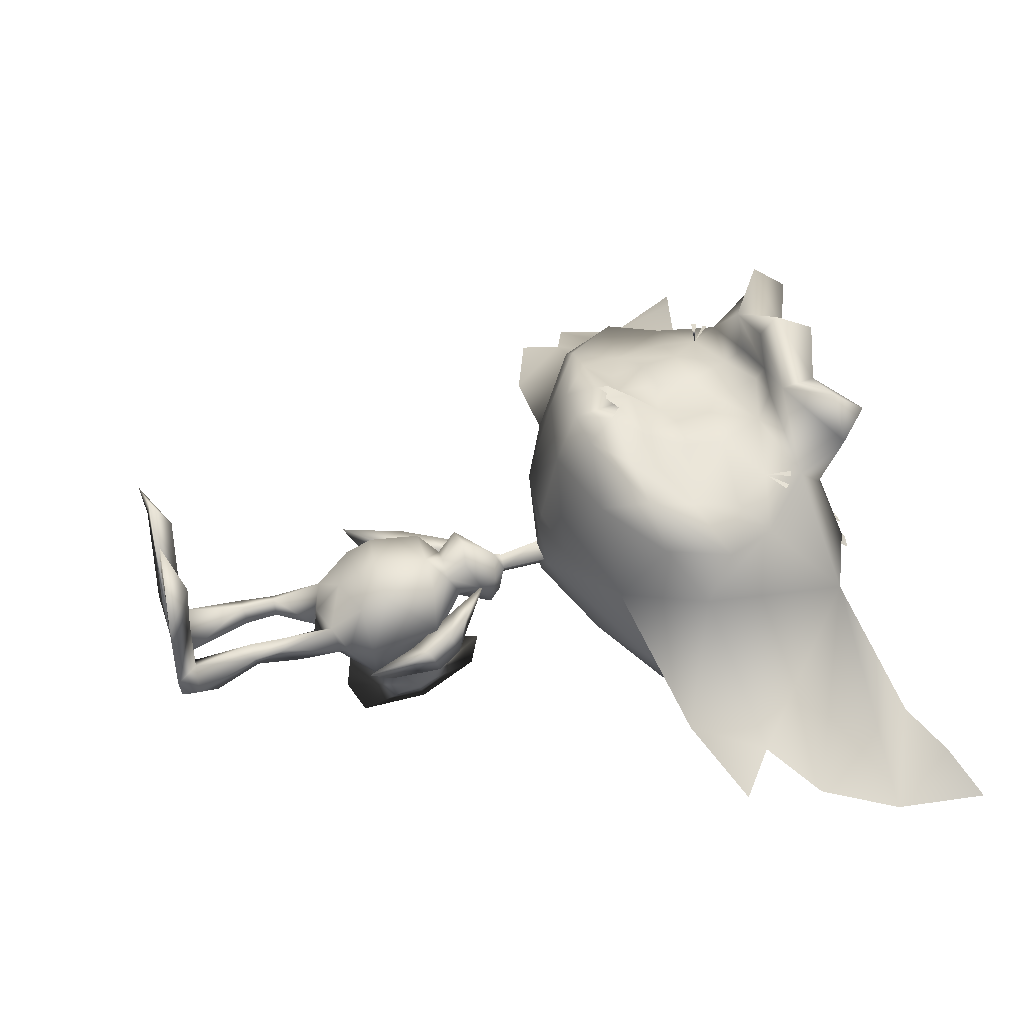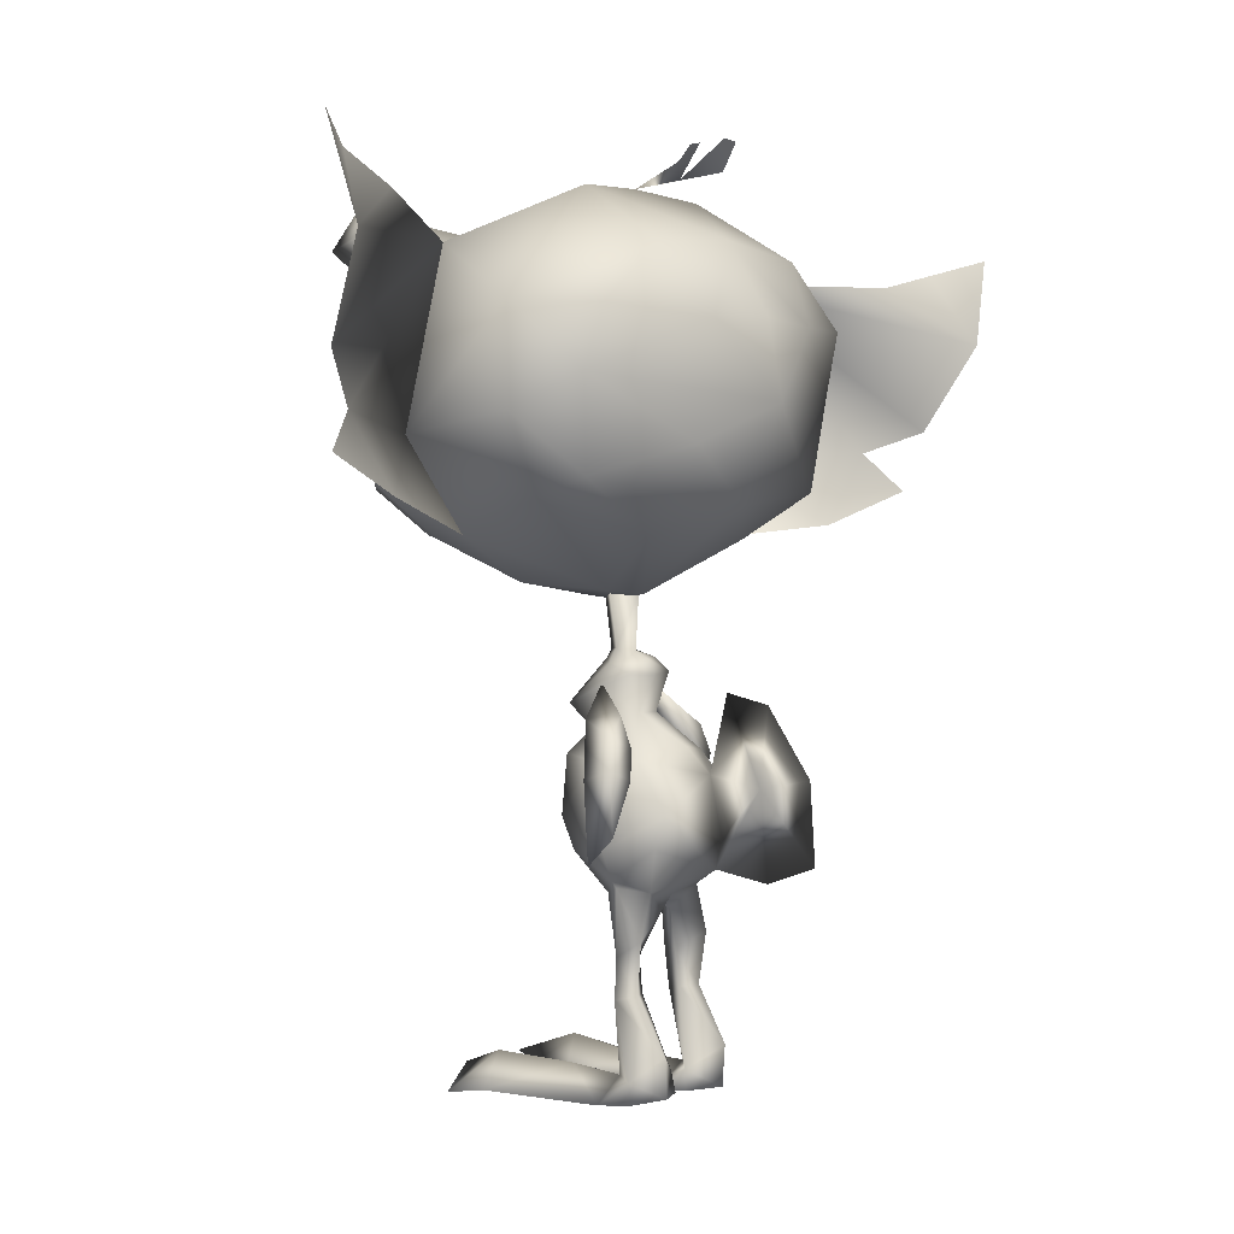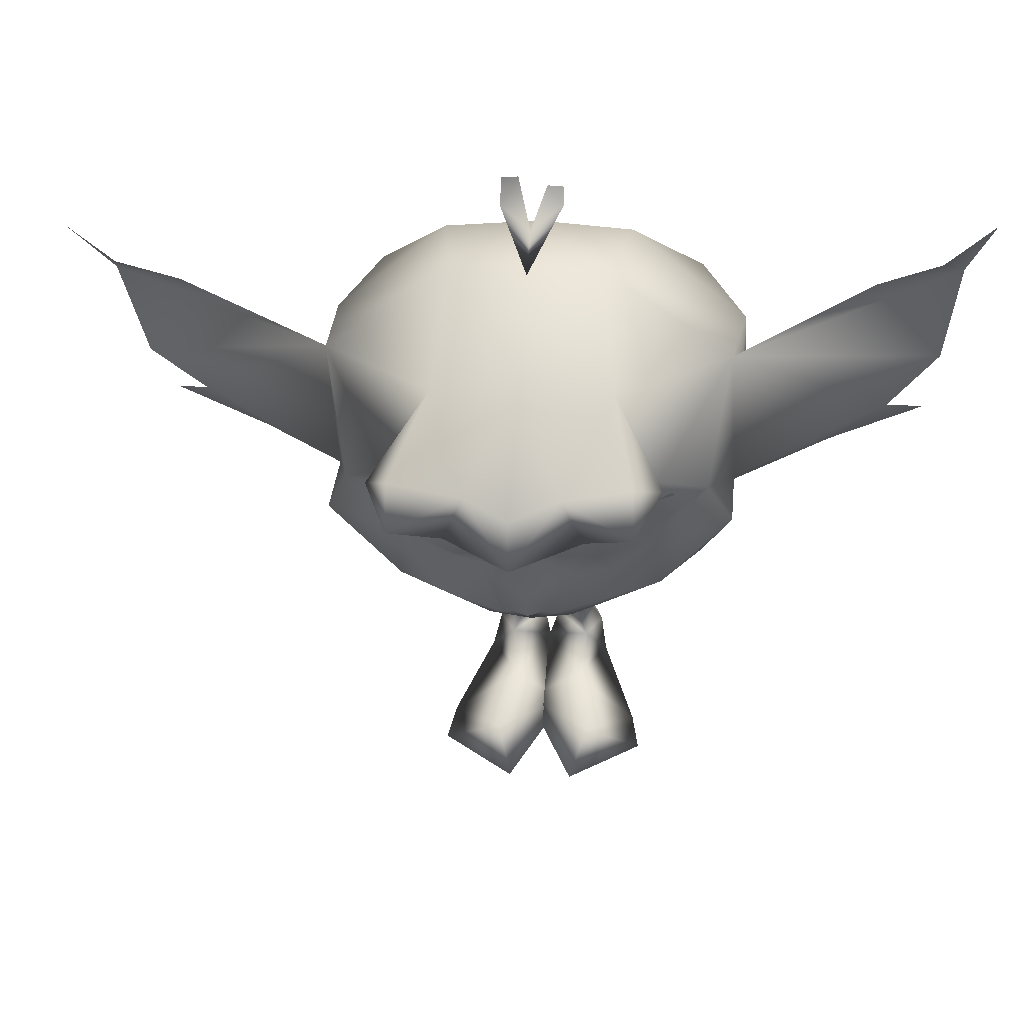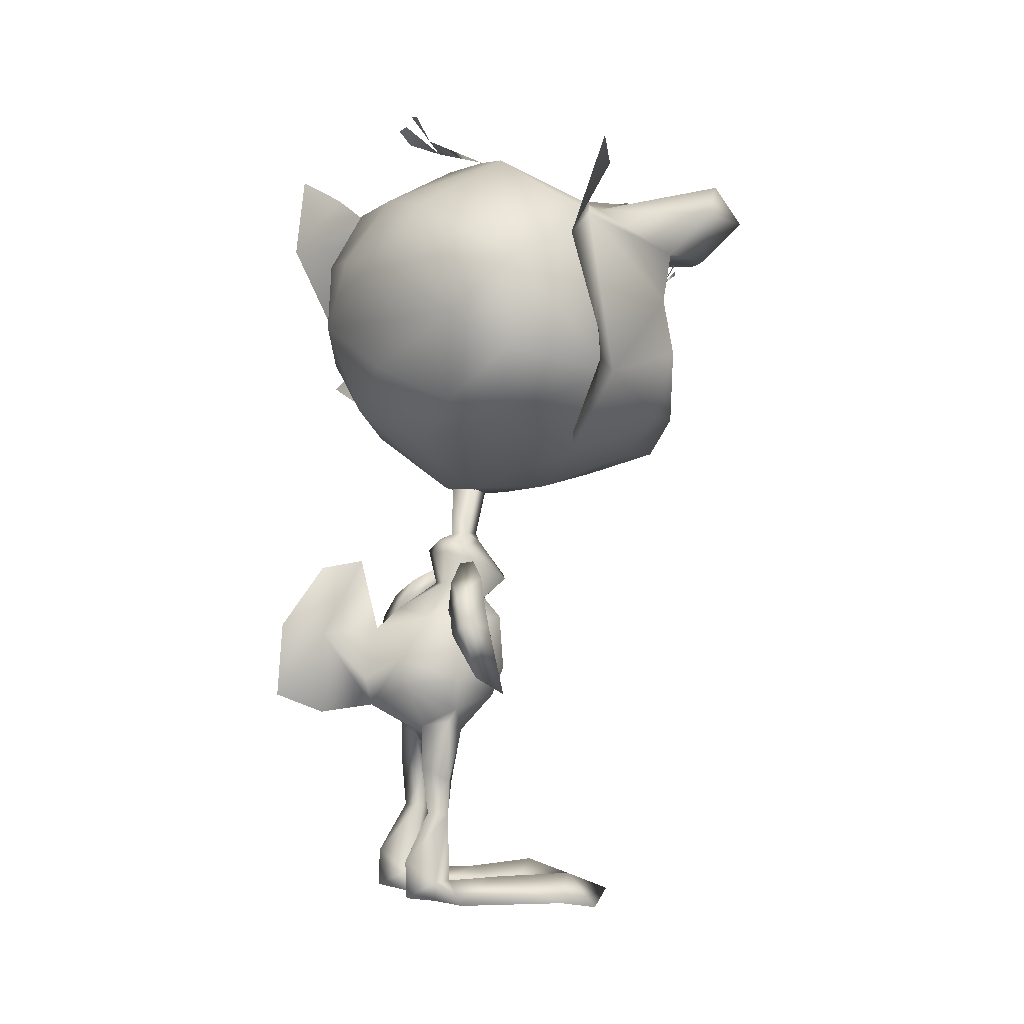
<metadata>
{"format":"obj","ext":"obj","renderer":"f3d","projection":"perspective","resolution":1024,"background":"white","views":[{"elev":44.4,"azim":76.5,"up":"+Z"},{"elev":5.1,"azim":129.7,"up":"+Y"},{"elev":58.0,"azim":4.8,"up":"+Y"},{"elev":-1.3,"azim":-112.1,"up":"+Y"}]}
</metadata>
<code>
o Pike_Arm_L_Plane.002
v 0.7556 4.95 -2.045
v 0.7888 4.715 -1.624
v 0.6073 5.153 -1.414
v 1.128 4.939 -1.535
v 1.112 5.118 -1.98
v 0.8799 5.304 -1.339
v 0.6958 5.377 -1.808
v 0.3417 5.747 -1.178
v 0.9705 4.546 -2.209
v 1.308 3.802 -2.183
v 1.004 4.311 -1.788
v 1.435 3.398 -1.85
v 1.343 4.536 -1.699
v 1.327 4.714 -2.144
f 3 1 2
f 3 2 4
f 3 7 1
f 1 7 5
f 4 6 3
f 7 6 5
f 4 5 6
f 6 7 8
f 7 3 8
f 6 8 3
f 10 12 11
f 10 11 9
f 11 12 13
f 9 14 10
f 14 13 10
f 10 13 12
f 14 4 13
f 4 14 5
f 13 4 11
f 4 2 11
f 11 2 9
f 2 1 9
f 9 1 14
f 1 5 14
o Pike_Arm_R_Plane.001
v -0.8578 4.875 -1.742
v -0.8459 4.786 -1.267
v -0.6503 5.265 -1.225
v -1.177 5.033 -1.221
v -1.208 5.062 -1.699
v -0.916 5.436 -1.175
v -0.7805 5.354 -1.659
v -0.3704 5.898 -1.216
v -1.083 4.445 -1.748
v -1.406 3.753 -1.455
v -1.071 4.355 -1.273
v -1.494 3.477 -1.001
v -1.402 4.603 -1.227
v -1.433 4.631 -1.705
f 17 16 15
f 17 18 16
f 17 15 21
f 15 19 21
f 18 17 20
f 21 19 20
f 18 20 19
f 20 22 21
f 21 22 17
f 20 17 22
f 24 25 26
f 24 23 25
f 25 27 26
f 23 24 28
f 28 24 27
f 24 26 27
f 28 27 18
f 18 19 28
f 27 25 18
f 18 25 16
f 25 23 16
f 16 23 15
f 23 28 15
f 15 28 19
o PikeBody_Plane
v 0.06716 7.167 -1.056
v 0.01889 6.206 -1.174
v 0.1863 6.086 -1.502
v 0.2238 6.002 -1.205
v 0.318 5.891 -1.659
v 0.2926 5.318 -1.325
v 0.3943 5.706 -1.205
v 0.3454 5.427 -0.5904
v 0.2644 5.097 -0.9354
v 0.07989 5.33 -1.613
v 0.633 4.783 -2.034
v 0.9282 4.738 -1.508
v 0.626 4.772 -0.7876
v 0.8299 3.619 -2.514
v 0.845 3.129 -1.76
v 0.6588 3.432 -0.9397
v 0.6859 3.896 -0.7419
v 1.019 3.547 -1.75
v 0.7236 4.074 -2.612
v 0.4275 2.928 -2.117
v 0.524 2.875 -1.438
v 0.005698 2.619 -1.978
v 0.6305 2.013 -1.678
v 0.5693 2.267 -2.063
v 0.4273 2.02 -1.58
v 0.2856 2.003 -1.809
v 0.7026 1.437 -1.705
v 0.5542 1.499 -1.999
v 0.4424 1.413 -1.573
v 0.2888 1.489 -1.858
v 0.8891 0.3683 -2.105
v 0.5591 0.7235 -2.474
v 0.6042 0.3773 -1.717
v 0.03873 0.4044 -2.167
v 0.853 0.05785 -2.128
v 0.5413 0.1404 -2.495
v 0.01743 0.09319 -2.232
v 1.009 0.01253 -1.648
v -0.09953 0.08383 -1.848
v 0.4898 0.3785 -0.774
v 1.616 0.09468 -0.0998
v -0.4457 0.02098 -0.4279
v 0.7421 0.4234 0.401
v 1.755 0.003037 0.4562
v 0.4899 0.07647 1.252
v 0.1882 4.495 -3.795
v 0.7829 3.011 -1.803
v -0.1816 6.961 -1.405
v -0.4566 7.131 -1.056
v -0.1795 6.93 -0.8027
v -0.1232 6.167 -1.402
v -0.274 6.187 -1.174
v -0.1265 6.181 -0.9604
v -0.4212 6.069 -1.502
v -0.1173 6.065 -1.64
v -0.4539 5.983 -1.205
v -0.5416 5.867 -1.659
v -0.1109 5.847 -1.737
v -0.1167 6.053 -0.8989
v -0.4829 5.298 -1.325
v -0.6074 5.678 -1.205
v -0.5428 5.402 -0.5904
v -0.1001 5.464 -0.4321
v -0.08888 5.08 -0.7866
v -0.4427 5.08 -0.9354
v -0.2842 5.327 -1.632
v -0.08604 4.915 -2.335
v -0.8035 4.773 -2.034
v -1.098 4.724 -1.508
v -0.08554 4.561 -2.744
v -0.08459 4.766 -0.6949
v -0.08191 3.818 -0.5781
v -0.7952 4.759 -0.7876
v -0.996 3.614 -2.514
v -0.9831 3.218 -1.644
v -0.8238 3.428 -0.9397
v -0.08211 3.271 -2.846
v -0.08328 3.71 -2.947
v -0.08094 3.527 -0.7964
v -0.8492 3.889 -0.7419
v -1.184 3.722 -1.697
v -0.8914 4.069 -2.612
v -0.59 2.925 -2.117
v -0.08177 3.142 -0.9841
v -0.6315 2.845 -1.426
v -0.1781 2.62 -1.981
v -0.07964 2.701 -1.542
v -0.08099 2.853 -2.089
v -0.7646 1.995 -1.694
v -0.7379 2.232 -2.172
v -0.5586 1.98 -1.573
v -0.4353 1.997 -1.854
v -0.8387 1.421 -1.744
v -0.7229 1.469 -2.056
v -0.566 1.404 -1.643
v -0.4438 1.464 -1.944
v -1.072 0.3285 -2.062
v -0.7793 0.6654 -2.48
v -0.8053 0.3227 -1.701
v -0.232 0.3626 -2.202
v -1.026 0.02424 -2.039
v -0.7597 0.0582 -2.451
v -0.2095 0.06885 -2.229
v -1.192 -0.05953 -1.627
v -0.09043 0.0613 -1.84
v -0.6804 0.3298 -0.7593
v -1.789 -0.01757 -0.07557
v 0.2761 0.01839 -0.4237
v -0.9266 0.3624 0.418
v -1.91 -0.09837 0.4889
v -0.6445 0.02917 1.267
v -0.08859 5.706 -3.025
v -0.08184 3.169 -3.728
v -0.08547 4.533 -3.826
v -0.08829 5.59 -3.714
v -0.08265 3.473 -4.507
v -0.08575 4.639 -4.417
v -0.3589 4.494 -3.795
v -0.9292 2.997 -1.762
v 1.712 9.19 1.38
v -0.3339 9.129 1.811
v 0.1764 8.119 2.272
v 2.84 9.542 1.171
v 2.406 10.37 1.153
v 0.429 7.665 2.014
v 1.809 8.366 1.692
v 1.617 11.14 1.612
v 1.19 7.682 1.131
v 2.446 8.506 1.104
v 2.862 9.195 0.117
v 2.627 11.73 -0.3664
v 0.8445 7.115 -0.1401
v 1.517 10.54 1.615
v 0.3784 10.77 1.867
v 0.1647 11.01 2.247
v 0.883 11.83 0.5768
v 2.073 7.83 -0.176
v 2.334 8.37 -1.685
v 0.1562 7.009 -1.11
v 2.955 9.547 -1.78
v 2.849 10.99 -1.68
v 0.644 12.55 -1.151
v 0.972 11.74 -2.681
v 2.135 10.93 -2.725
v 2.296 10.05 -2.512
v 2.186 8.678 -2.462
v 0.7776 7.835 -2.377
v 1.669 11.86 2.254
v 0.5908 11.06 2.73
v 0.2047 11.77 2.479
v 1.314 11.72 3.04
v 1.242 12.31 2.561
v 0.06492 9.942 1.937
v 0.8067 9.963 1.911
v 0.1567 9.318 1.934
v 0.7802 9.332 1.917
v 0.02975 8.296 2.34
v 5.237 9.575 -1.188
v 6.152 11.77 -2.297
v 5.675 12.75 -1.579
v 6.433 13.17 -2.04
v 4.448 8.462 -1.223
v 5.884 9.072 -1.559
v 5.98 10.35 -1.652
v 0.7967 9.095 -3.205
v 0.6113 10.76 -3.346
v 1.696 10.94 1.665
v 1.901 10.79 1.59
v 1.841 10.86 1.611
v 1.609 10.97 1.697
v -0.09906 12.85 -2.164
v 4.728 12.31 -1.468
v -0.4182 10.24 1.808
v -2.359 8.912 1.383
v -1.082 8.582 1.728
v -0.2936 8.568 2.302
v -0.6966 8.058 2.272
v -3.531 9.098 1.171
v -3.205 9.99 1.155
v -0.884 7.574 2.014
v -0.2237 7.565 2.079
v -2.348 8.077 1.692
v -2.538 10.86 1.612
v -0.4609 10.97 2.063
v -0.2837 8.428 2.193
v -0.2006 7.241 1.139
v -1.639 7.486 1.131
v -2.998 8.127 1.104
v -3.488 8.77 0.117
v -3.624 11.29 -0.3664
v -1.202 6.978 -0.1401
v -0.1821 6.959 -0.1523
v -2.21 10.38 1.618
v -1.259 10.65 1.867
v -1.086 10.92 2.247
v -0.27 8.23 1.928
v -1.911 11.64 0.5768
v -0.5332 12.01 0.4578
v -2.534 7.509 -0.176
v -0.1536 6.959 -1.513
v -2.868 8.005 -1.685
v -0.5223 6.962 -1.11
v -0.1538 6.903 -0.4461
v -3.647 9.086 -1.78
v -3.633 10.58 -1.68
v -1.774 12.39 -1.151
v -0.57 12.54 -1.021
v -0.5178 11.79 -2.695
v -1.986 11.53 -2.681
v -3.025 10.57 -2.725
v -3.066 9.672 -2.512
v -2.768 8.292 -2.462
v -1.253 7.693 -2.377
v -0.2319 7.684 -2.432
v -2.694 11.56 2.254
v -1.514 10.91 2.73
v -0.4795 11.24 3.425
v -1.231 11.67 2.479
v -0.5284 11.94 3.017
v -0.4605 10.97 3.1
v -0.4711 11.12 2.269
v -2.322 11.46 3.04
v -2.333 12.07 2.561
v -0.8396 9.879 1.937
v -1.565 9.807 1.914
v -0.8433 9.248 1.934
v -1.463 9.176 1.917
v -0.5759 8.254 2.34
v -0.2622 8.119 2.362
v -5.886 8.749 -1.188
v -7.348 10.4 -2.297
v -7.096 11.48 -1.579
v -7.937 11.72 -2.04
v -4.941 7.693 -1.223
v -6.444 8.159 -1.559
v -6.856 9.062 -1.652
v -0.271 8.238 -3.123
v -1.408 8.894 -3.205
v -0.367 9.624 -3.723
v -1.494 10.62 -3.346
v -0.4455 10.75 -3.424
v -2.575 10.65 1.665
v -2.758 10.48 1.59
v -2.708 10.56 1.611
v -2.493 10.69 1.697
v -1.074 12.75 -2.164
v -0.5767 12.64 -1.804
v -6.064 11.28 -1.468
v 1.871 9.949 1.408
v -2.419 9.829 1.49
v 1.056 8.252 1.96
v -1.592 8.079 2.005
v 1.058 8.75 1.736
v 0.3321 8.708 1.9
v -1.646 8.618 1.602
v -0.8117 13.19 -2.392
v -0.3602 13.11 -2.325
v -1.07 13.15 -2.392
v -0.1071 13.07 -2.355
v -0.1462 6.864 -1.031
f 46 45 44
f 47 42 105
f 45 107 44
f 47 105 106
f 44 43 46
f 44 107 112
f 42 47 46
f 46 43 42
f 109 104 108
f 110 105 102
f 108 104 107
f 110 106 105
f 104 109 103
f 104 112 107
f 102 109 110
f 109 102 103
f 184 148 182
f 161 162 182
f 181 162 201
f 162 181 182
f 183 181 149
f 149 181 201
f 204 257 185
f 255 253 202
f 278 253 221
f 221 253 222
f 252 201 222
f 222 253 252
f 254 149 252
f 149 201 252
f 149 254 203
f 203 254 255
f 204 256 257
f 161 182 277
f 182 148 277
f 253 278 202
f 184 281 148
f 203 255 283
f 149 282 183
f 184 183 282
f 184 282 281
f 202 283 255
f 150 224 213
f 184 182 183
f 181 183 182
f 150 185 224
f 185 204 224
f 195 198 161
f 196 197 161
f 205 213 224
f 255 254 253
f 252 253 254
f 205 224 256
f 256 224 204
f 270 221 273
f 271 272 221
f 76 30 79
f 78 30 29
f 76 29 30
f 78 81 30
f 50 53 49
f 50 48 52 54
f 49 115 50
f 115 116 50
f 48 50 116
f 49 53 51
f 50 54 53
f 54 56 58
f 51 56 52
f 54 57 53
f 53 55 51
f 57 62 61
f 55 61 59
f 58 60 62
f 55 60 56
f 54 52 56
f 51 55 56
f 54 58 57
f 53 57 55
f 57 58 62
f 55 57 61
f 58 56 60
f 55 59 60
f 62 64 65
f 59 64 60
f 66 63 59
f 59 61 66
f 65 67 62
f 62 67 61
f 67 68 61
f 66 68 69
f 69 73 70
f 66 69 70
f 70 67 66
f 67 65 66
f 66 65 63
f 64 63 65
f 72 71 73
f 70 71 68
f 69 71 72
f 69 72 73
f 70 73 71
f 69 68 71
f 62 60 64
f 59 63 64
f 67 70 68
f 66 61 68
f 49 51 75
f 52 75 51
f 52 48 75
f 76 79 80
f 78 77 80
f 76 80 77
f 78 80 81
f 114 113 119
f 114 120 118 111
f 113 114 115
f 115 114 116
f 111 116 114
f 113 117 119
f 114 119 120
f 120 124 122
f 117 118 122
f 120 119 123
f 119 117 121
f 123 127 128
f 121 125 127
f 124 128 126
f 121 122 126
f 120 122 118
f 117 122 121
f 120 123 124
f 119 121 123
f 123 128 124
f 121 127 123
f 124 126 122
f 121 126 125
f 128 131 130
f 125 126 130
f 132 125 129
f 125 132 127
f 131 128 133
f 128 127 133
f 133 127 134
f 132 135 134
f 135 136 139
f 132 136 135
f 136 132 133
f 133 132 131
f 132 129 131
f 130 131 129
f 138 139 137
f 136 134 137
f 135 138 137
f 135 139 138
f 136 137 139
f 135 137 134
f 128 130 126
f 125 130 129
f 133 134 136
f 132 134 127
f 113 147 117
f 118 117 147
f 118 147 111
f 148 154 151
f 153 150 209
f 150 213 209
f 153 154 279
f 214 153 209
f 153 214 156
f 154 153 156
f 157 151 154
f 154 156 157
f 152 151 158
f 165 158 157
f 156 165 157
f 214 160 156
f 214 220 160
f 151 152 148
f 152 155 161
f 161 155 162
f 212 201 162
f 162 163 212
f 156 160 165
f 151 157 158
f 167 160 231
f 220 231 160
f 160 167 165
f 167 166 165
f 158 165 166
f 166 167 175
f 228 175 167
f 242 175 228
f 279 148 281
f 162 155 163
f 149 203 204
f 202 206 210
f 208 209 205
f 205 209 213
f 208 280 210
f 214 209 208
f 208 215 214
f 210 215 208
f 216 210 206
f 210 216 215
f 207 217 206
f 227 216 217
f 215 216 227
f 214 215 219
f 214 219 220
f 206 202 207
f 207 221 211
f 221 222 211
f 212 222 201
f 222 212 223
f 215 227 219
f 206 217 216
f 230 231 219
f 220 219 231
f 219 227 230
f 230 227 229
f 217 229 227
f 229 241 230
f 228 230 241
f 242 228 241
f 256 204 203
f 203 205 256
f 222 223 211
f 152 277 148
f 161 277 152
f 202 278 207
f 207 278 221
f 203 280 205
f 279 150 153
f 280 208 205
f 210 280 202
f 154 148 279
f 283 280 203
f 149 204 282
f 185 282 204
f 185 150 282
f 279 282 150
f 279 281 282
f 280 283 202
f 167 288 228
f 230 228 288
f 288 231 230
f 288 167 231
f 76 77 29
f 29 77 78
f 74 106 105
f 98 74 140
f 74 98 106
f 141 74 105
f 144 74 141
f 145 74 144
f 140 74 143
f 143 74 145
f 98 140 142 106
f 106 142 141 105
f 140 143 145 142
f 142 145 144 141
f 146 105 106
f 98 140 146
f 146 106 98
f 141 105 146
f 144 141 146
f 145 144 146
f 140 143 146
f 143 145 146
f 158 159 152
f 152 159 155
f 155 159 164
f 155 164 163
f 235 170 236
f 171 236 170
f 170 169 171
f 169 172 171
f 169 168 173
f 169 173 172
f 174 173 168
f 168 166 174
f 175 174 166
f 177 163 155
f 178 245 177
f 247 245 178
f 248 177 245
f 226 178 164
f 247 178 226
f 163 249 212
f 163 177 249
f 177 248 249
f 164 176 155
f 179 177 176
f 155 176 177
f 180 179 176
f 179 178 177
f 179 180 178
f 176 164 180
f 180 164 178
f 158 186 159
f 159 186 192
f 188 200 187
f 189 188 187
f 158 165 190
f 186 158 190
f 190 191 186
f 159 192 187
f 175 242 265
f 193 174 265
f 175 265 174
f 267 193 265
f 174 193 173
f 193 267 173
f 194 173 267
f 173 194 172
f 172 194 171
f 236 171 194
f 269 236 194
f 194 267 269
f 187 200 159
f 217 207 218
f 207 211 218
f 211 225 218
f 211 225 223
f 235 236 234
f 237 234 236
f 234 237 233
f 233 237 238
f 233 239 232
f 233 238 239
f 240 232 239
f 232 240 229
f 241 229 240
f 244 211 223
f 246 244 245
f 247 246 245
f 248 245 244
f 226 225 246
f 247 226 246
f 223 212 249
f 223 249 244
f 244 249 248
f 225 211 243
f 250 243 244
f 211 244 243
f 251 243 250
f 250 244 246
f 250 246 251
f 243 251 225
f 251 246 225
f 217 218 258
f 218 264 258
f 260 259 276
f 261 259 260
f 217 262 227
f 258 262 217
f 262 258 263
f 218 259 264
f 241 265 242
f 266 265 240
f 241 240 265
f 267 265 266
f 240 239 266
f 266 239 267
f 268 267 239
f 239 238 268
f 238 237 268
f 236 268 237
f 269 268 236
f 268 269 267
f 259 218 276
f 79 30 31
f 79 31 83
f 32 31 30
f 31 32 33
f 31 33 83
f 33 86 83
f 30 81 87
f 32 30 87
f 35 36 37
f 36 91 92
f 92 37 36
f 87 36 32
f 35 32 36
f 87 91 36
f 86 38 94
f 86 33 38
f 39 95 38
f 38 95 94
f 35 38 33
f 34 38 35
f 37 34 35
f 38 34 39
f 39 98 95
f 37 92 99
f 99 45 41
f 99 41 37
f 37 40 34
f 34 40 39
f 37 41 40
f 40 41 45
f 45 100 107
f 98 39 47
f 39 40 46
f 40 45 46
f 98 47 106
f 99 100 45
f 39 46 47
f 42 48 105
f 112 49 44
f 49 112 115
f 48 116 105
f 44 49 43
f 42 43 48
f 43 49 75
f 43 75 48
f 79 82 80
f 79 83 82
f 84 80 82
f 82 85 84
f 82 83 85
f 85 83 86
f 80 87 81
f 84 87 80
f 89 93 90
f 90 92 91
f 92 90 93
f 87 84 90
f 89 90 84
f 87 90 91
f 86 94 85
f 96 94 95
f 89 85 94
f 88 89 94
f 93 89 88
f 94 96 88
f 96 95 98
f 93 99 92
f 99 101 108
f 99 93 101
f 93 88 97
f 88 96 97
f 93 97 101
f 97 108 101
f 108 107 100
f 98 110 96
f 96 109 97
f 97 109 108
f 98 106 110
f 99 108 100
f 96 110 109
f 102 105 111
f 112 104 113
f 113 115 112
f 111 105 116
f 104 103 113
f 102 111 103
f 103 147 113
f 103 111 147
f 33 32 35
f 85 89 84
f 168 158 166
f 158 169 159
f 158 168 169
f 164 159 170
f 169 170 159
f 164 170 226
f 170 235 226
f 275 199 235
f 232 229 217
f 217 218 233
f 217 233 232
f 225 234 218
f 233 218 234
f 225 226 234
f 234 226 235
f 275 235 274
f 274 284 275
f 275 285 199
f 286 284 274
f 199 285 287

</code>
